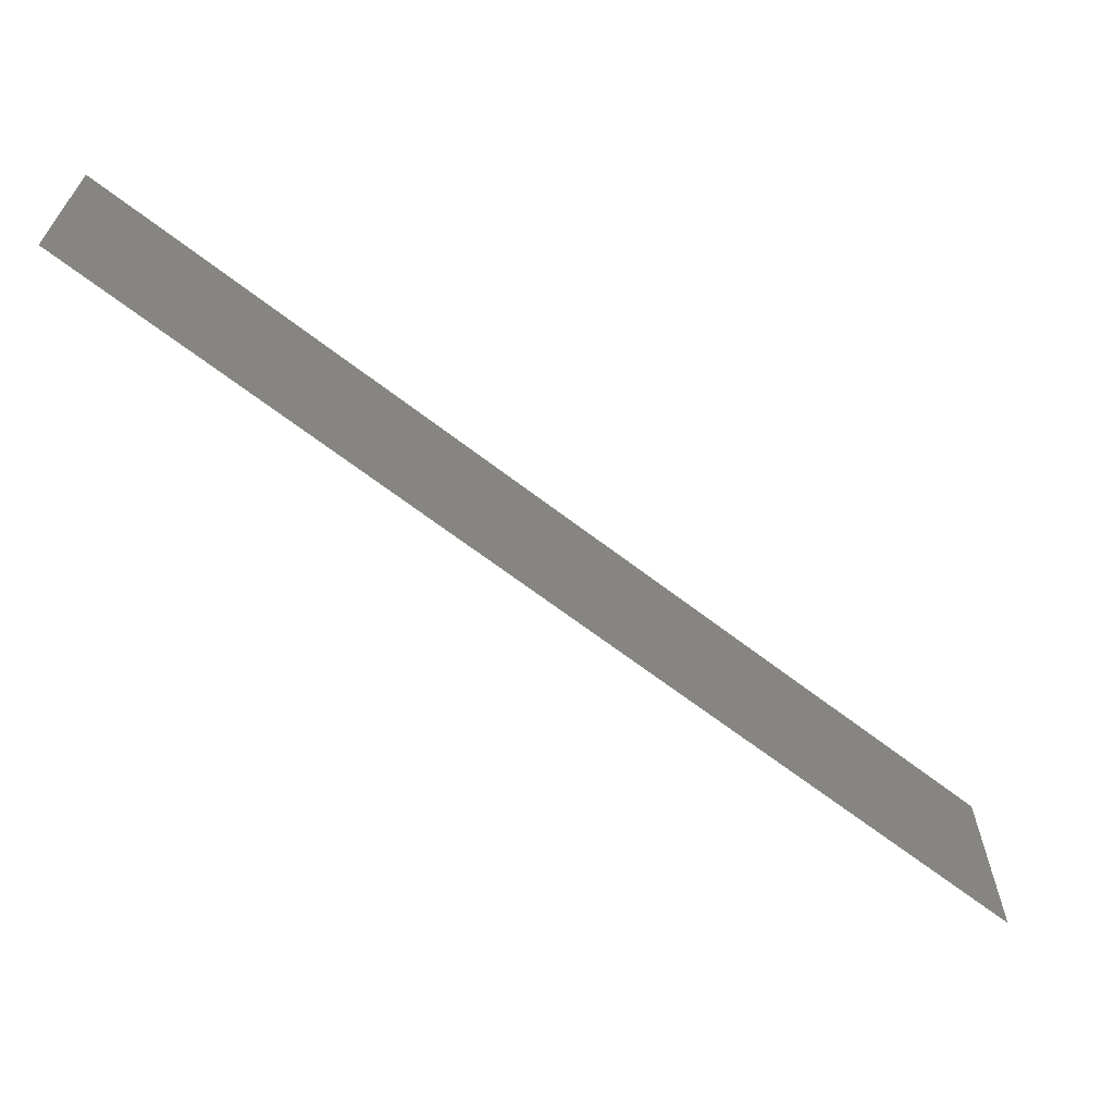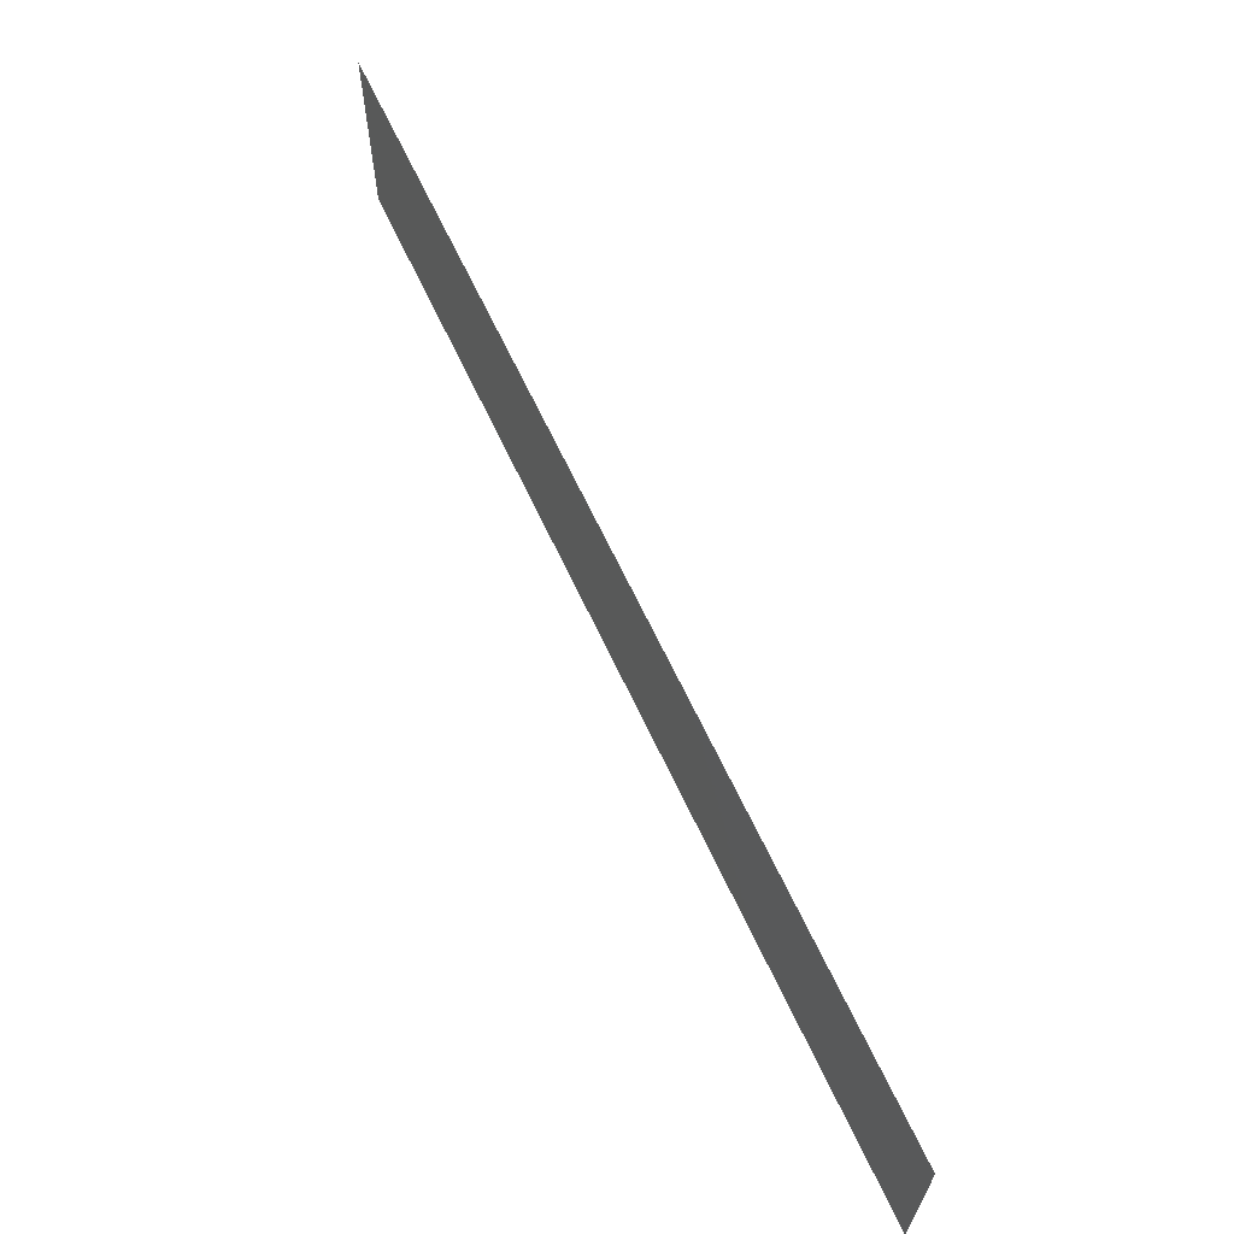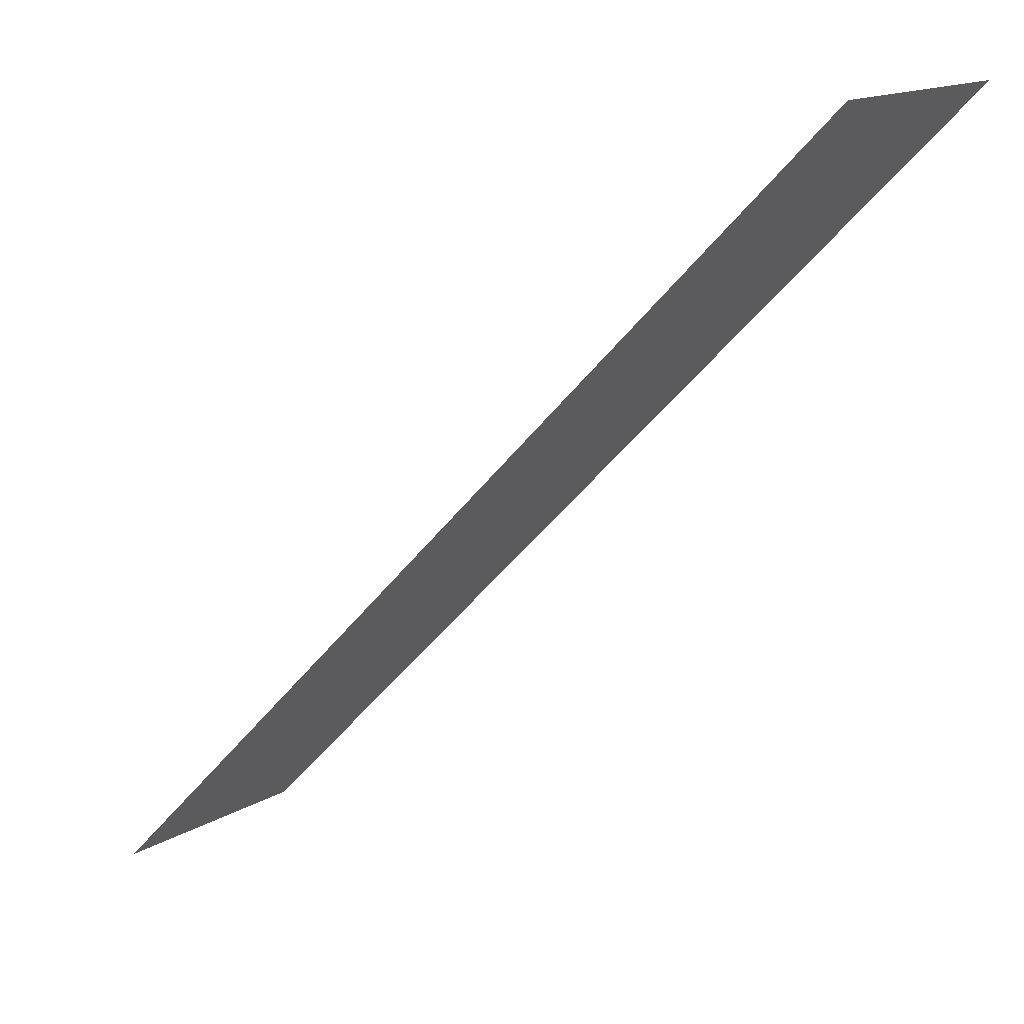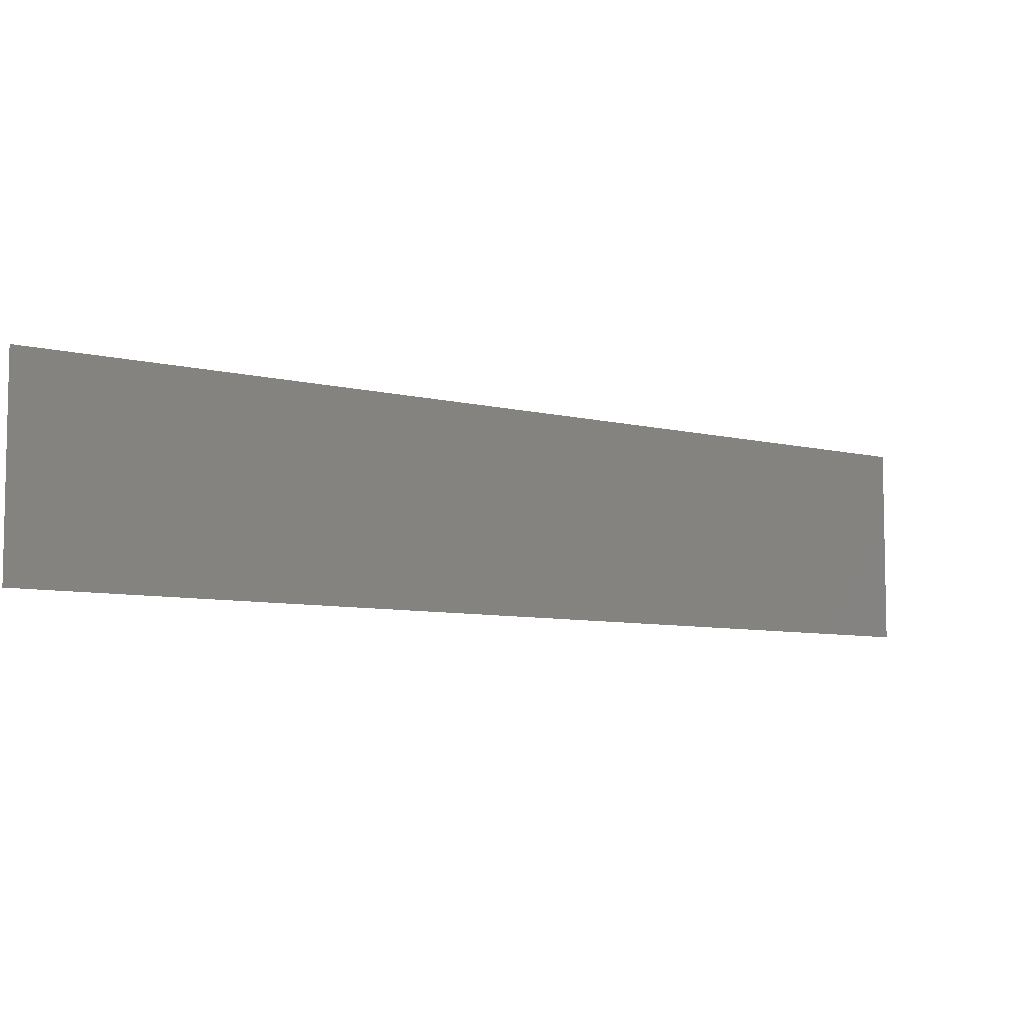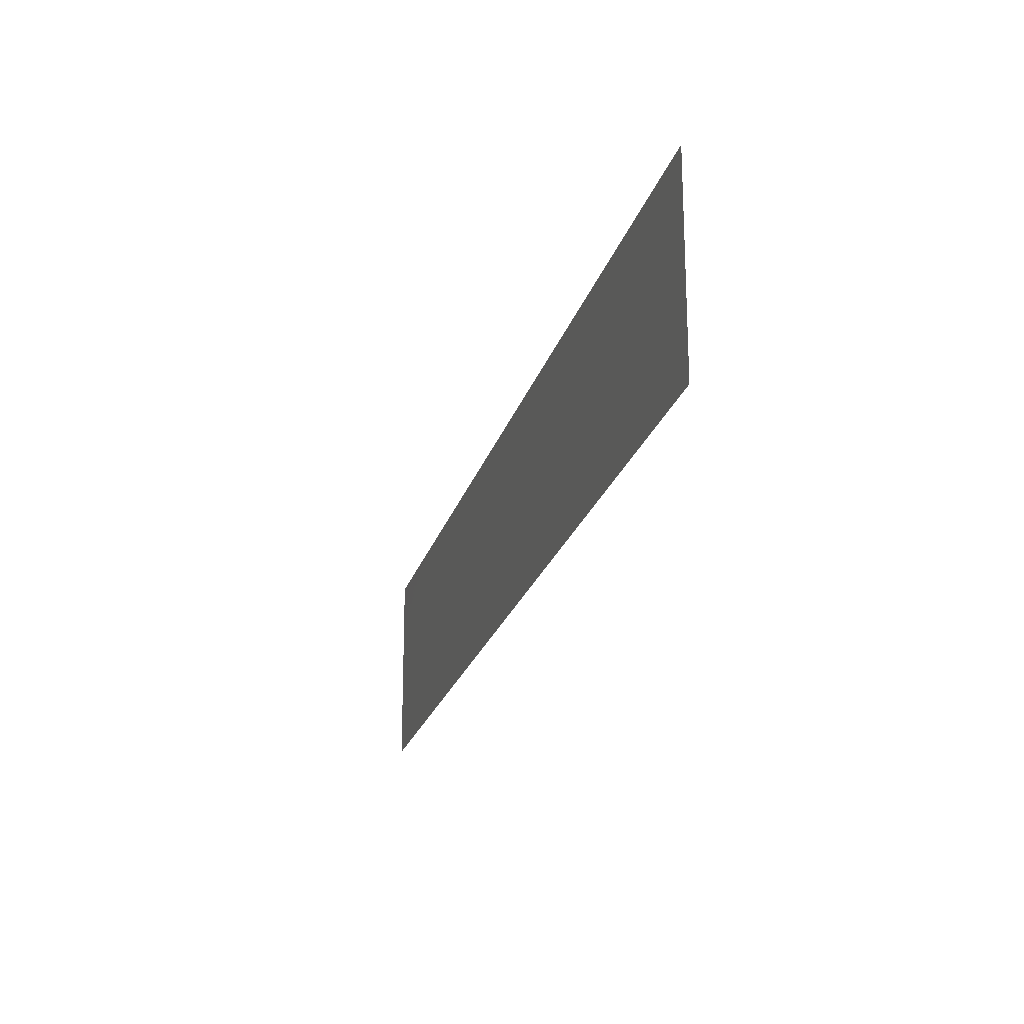
<metadata>
{"format":"stl","ext":"stl","renderer":"f3d","projection":"perspective","resolution":1024,"background":"white","views":[{"elev":-64.8,"azim":-173.0,"up":"+Z"},{"elev":64.7,"azim":-69.9,"up":"+Z"},{"elev":14.8,"azim":38.3,"up":"+Y"},{"elev":-7.1,"azim":8.0,"up":"+Z"},{"elev":-21.8,"azim":-59.4,"up":"+Z"}]}
</metadata>
<code>
# stl→obj: 4 verts, 2 faces
v 120.9 -126.1 -227.7
v 133.9 -113 -231.3
v 120.9 -126.1 -231.3
v 133.9 -113 -227.7
f 1 2 3
f 1 4 2

</code>
